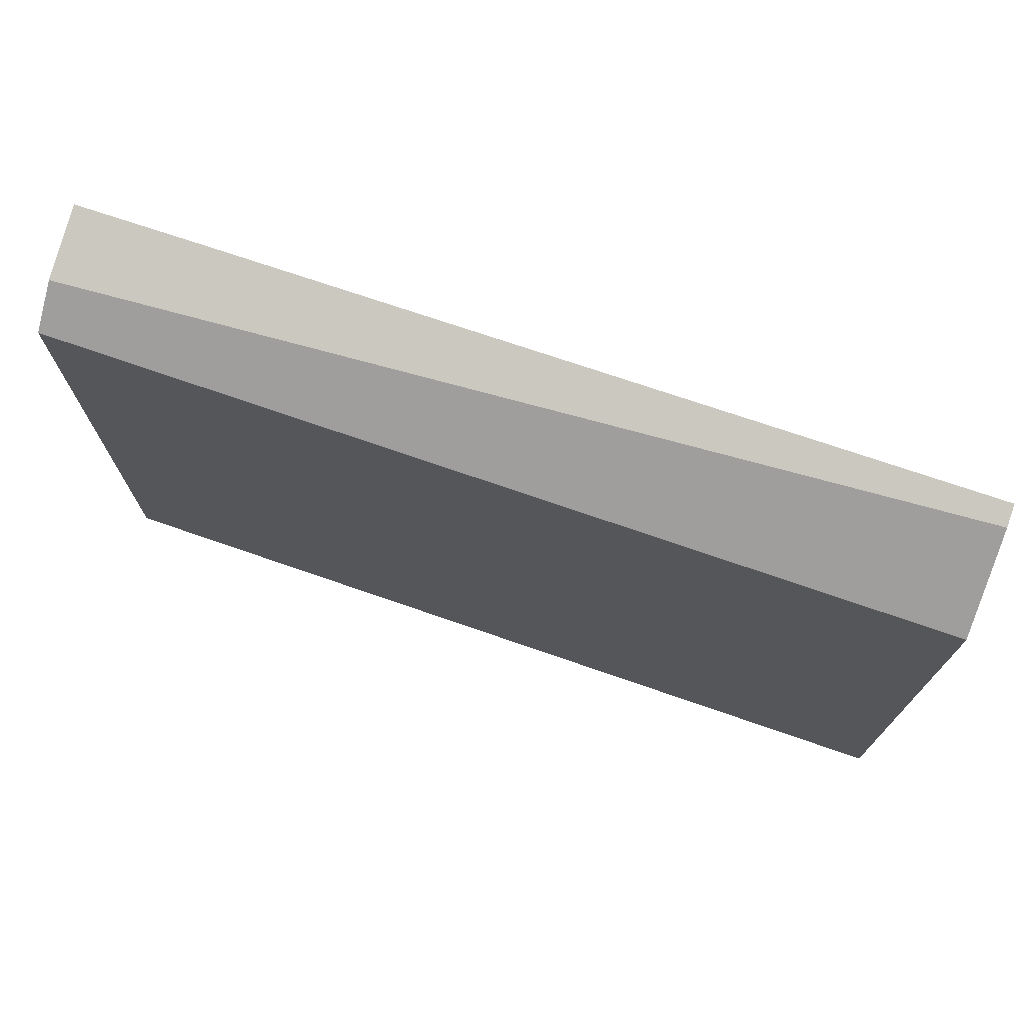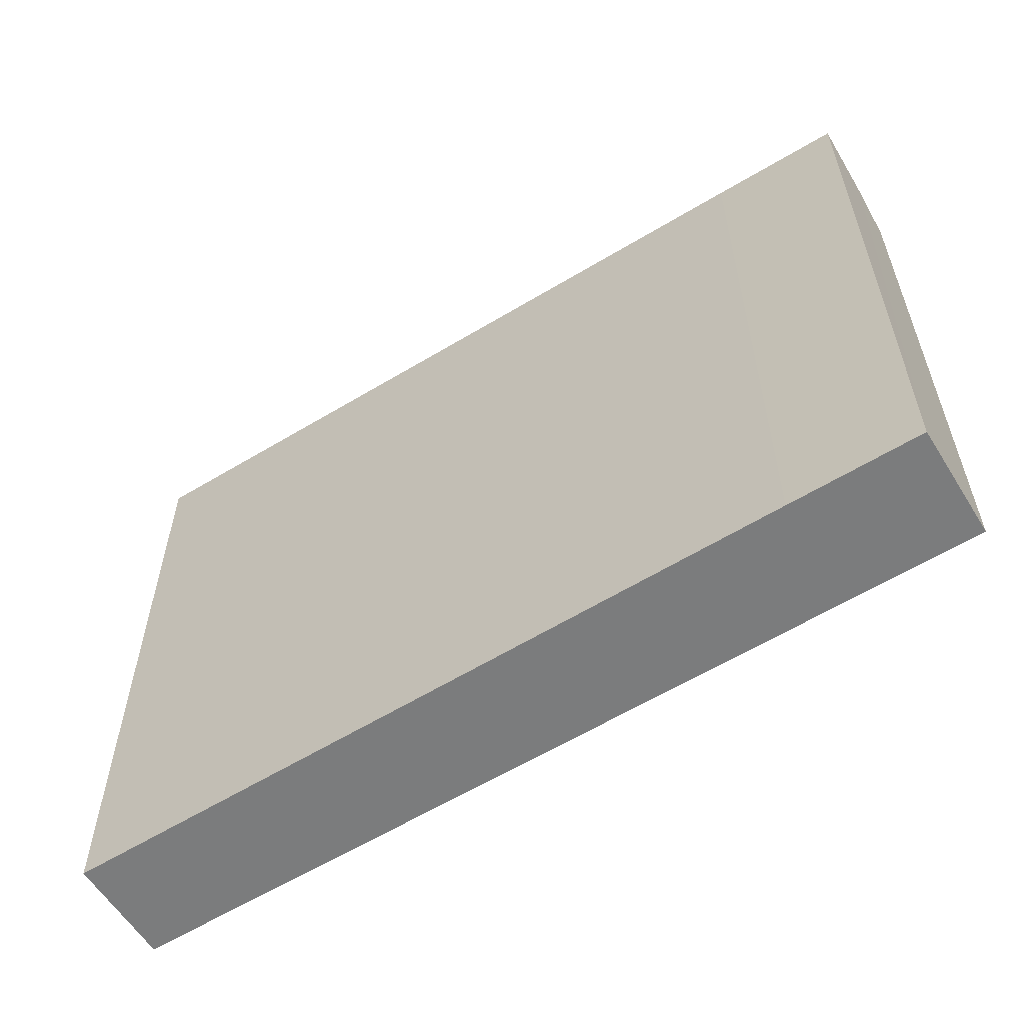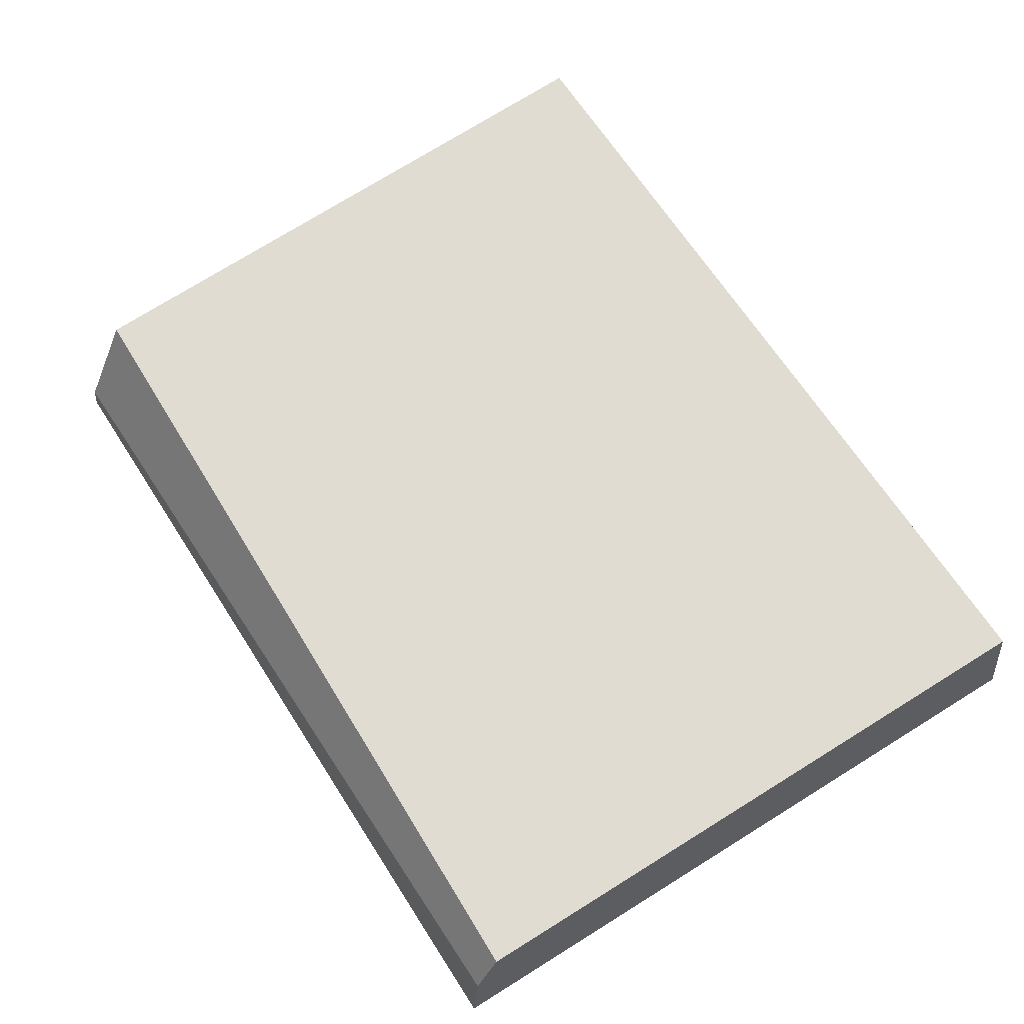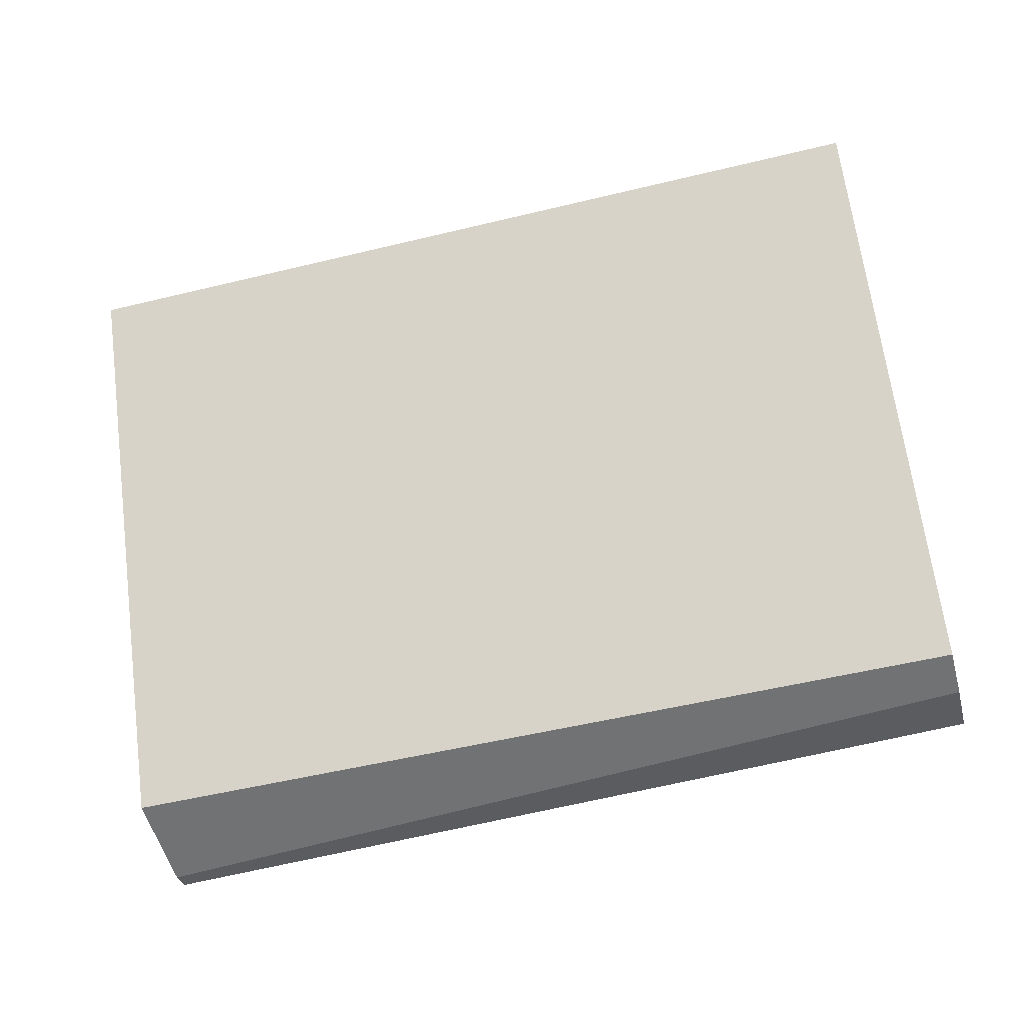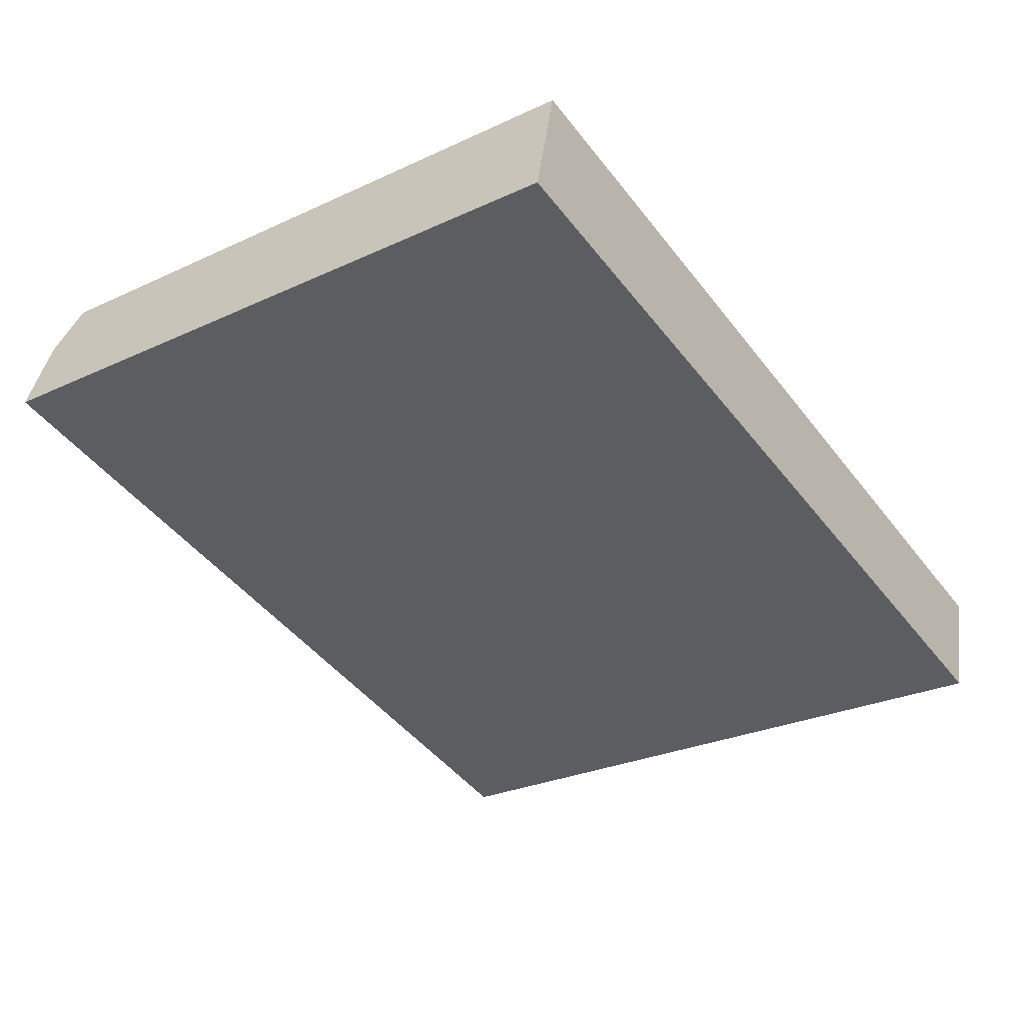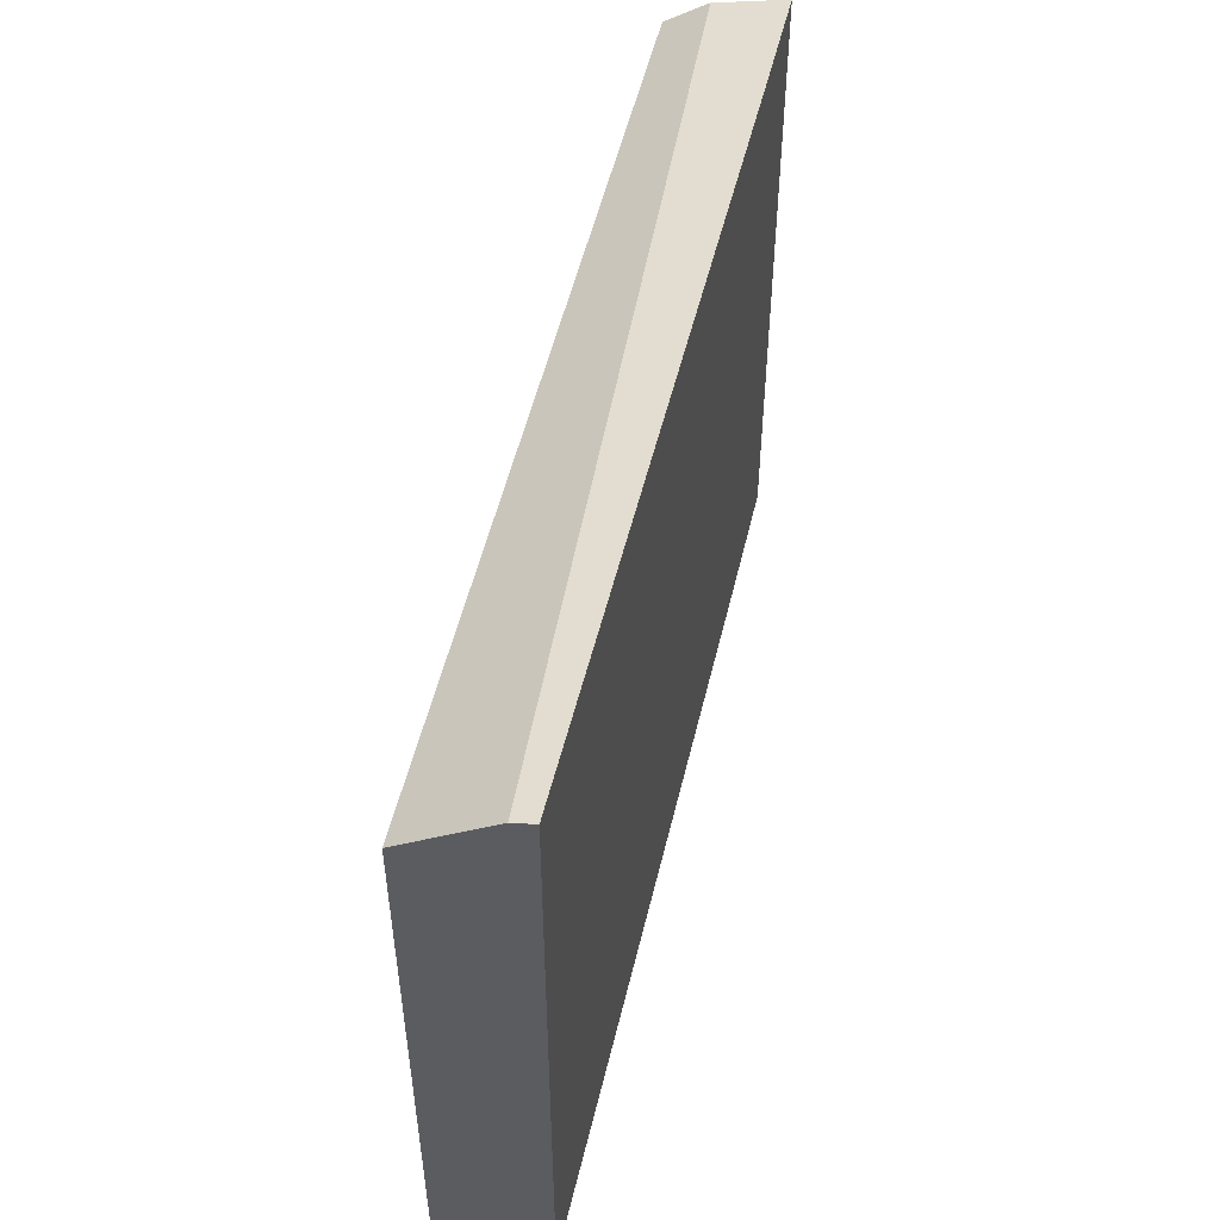
<metadata>
{"format":"obj","ext":"obj","renderer":"f3d","projection":"perspective","resolution":1024,"background":"white","views":[{"elev":73.9,"azim":31.6,"up":"+Y"},{"elev":-58.7,"azim":-135.1,"up":"+Y"},{"elev":76.1,"azim":-121.7,"up":"+Z"},{"elev":67.6,"azim":172.5,"up":"+Z"},{"elev":-27.6,"azim":-54.7,"up":"+Z"},{"elev":52.3,"azim":115.7,"up":"+Y"}]}
</metadata>
<code>
v  10.48 8.317 -2.302
v  0.199 7.867 0.842
v  10.54 8.259 -2.051
v  1.572 8.101 -0.35
v  0 8.061 4.936e-16
v  10.79 7.518 -0.988
v  0.317 7.518 1.343
v  10.48 1.41e-16 -2.302
v  1.572 2.143e-17 -0.35
v  0 0 0
v  0.317 -8.223e-17 1.343
v  0.199 -5.156e-17 0.842
v  10.79 6.05e-17 -0.988
v  10.54 1.256e-16 -2.051
g defaultobject
f 1 2 3
f 2 1 4
f 2 4 5
f 2 6 3
f 6 2 7
f 8 4 1
f 4 8 9
f 4 9 5
f 5 9 10
f 10 2 5
f 2 10 7
f 7 10 11
f 11 10 12
f 11 6 7
f 6 11 13
f 3 8 1
f 8 3 6
f 8 6 14
f 14 6 13
f 9 12 10
f 12 9 11
f 11 9 13
f 13 9 14
f 14 9 8

</code>
